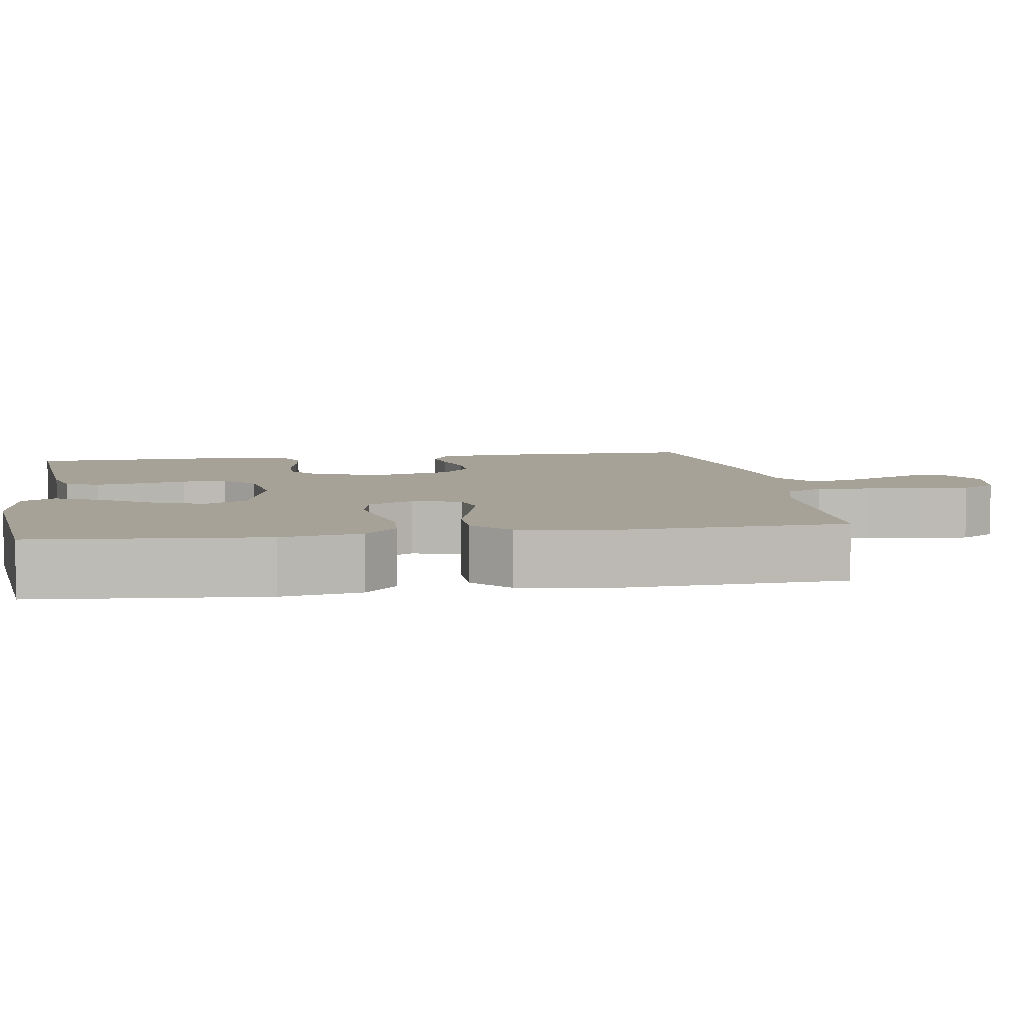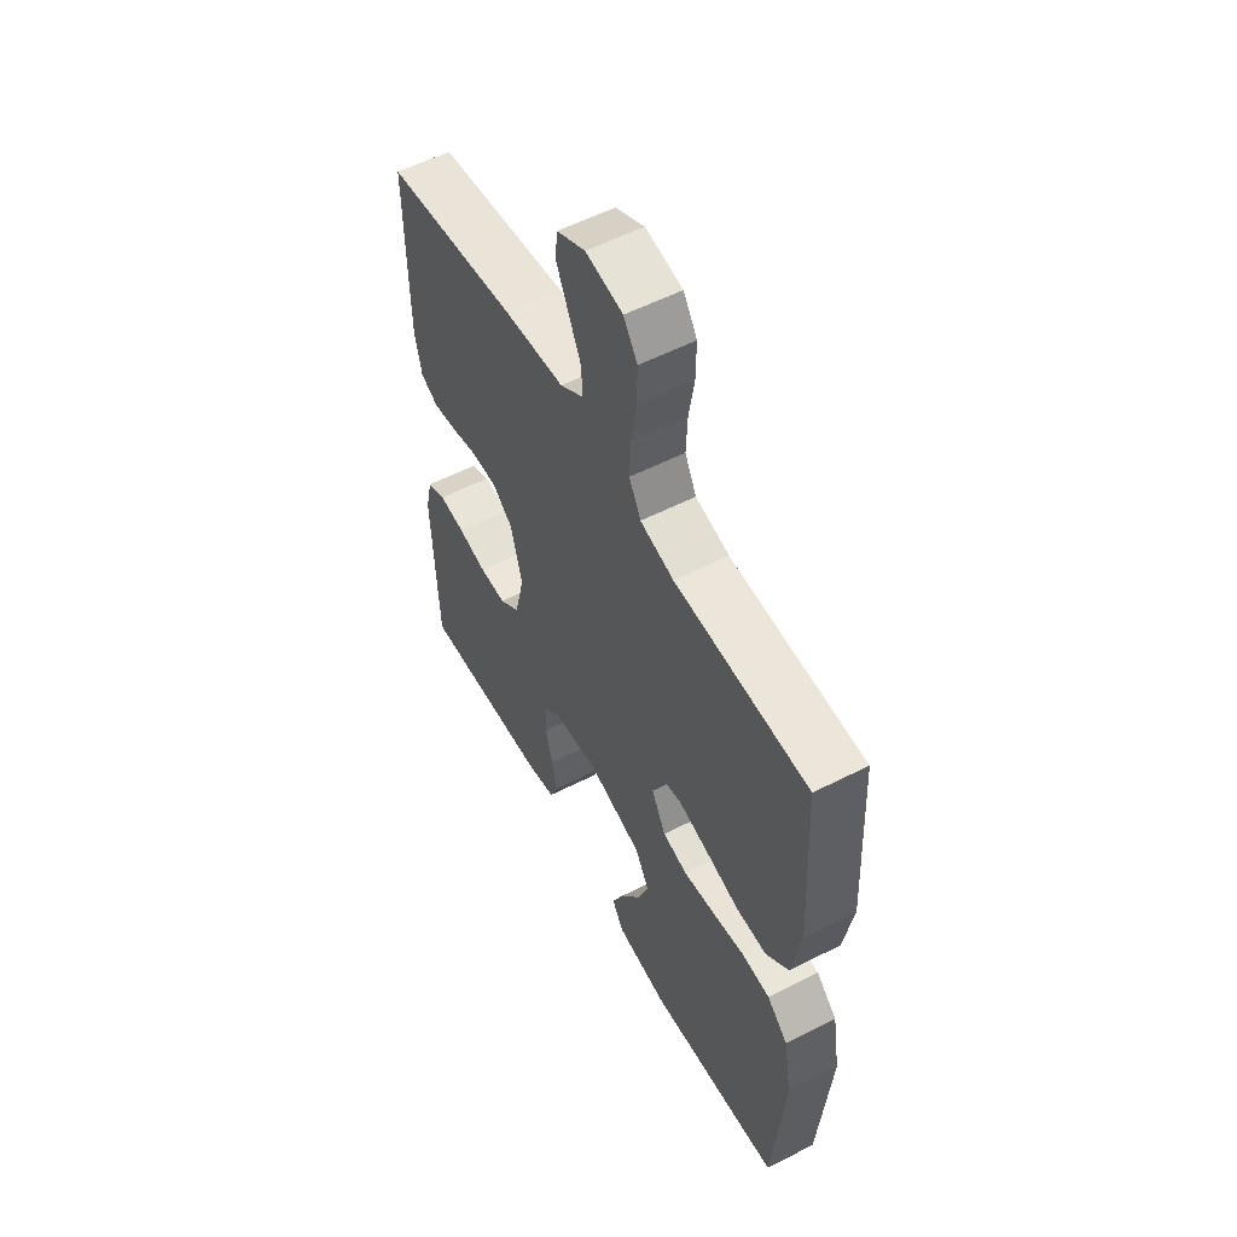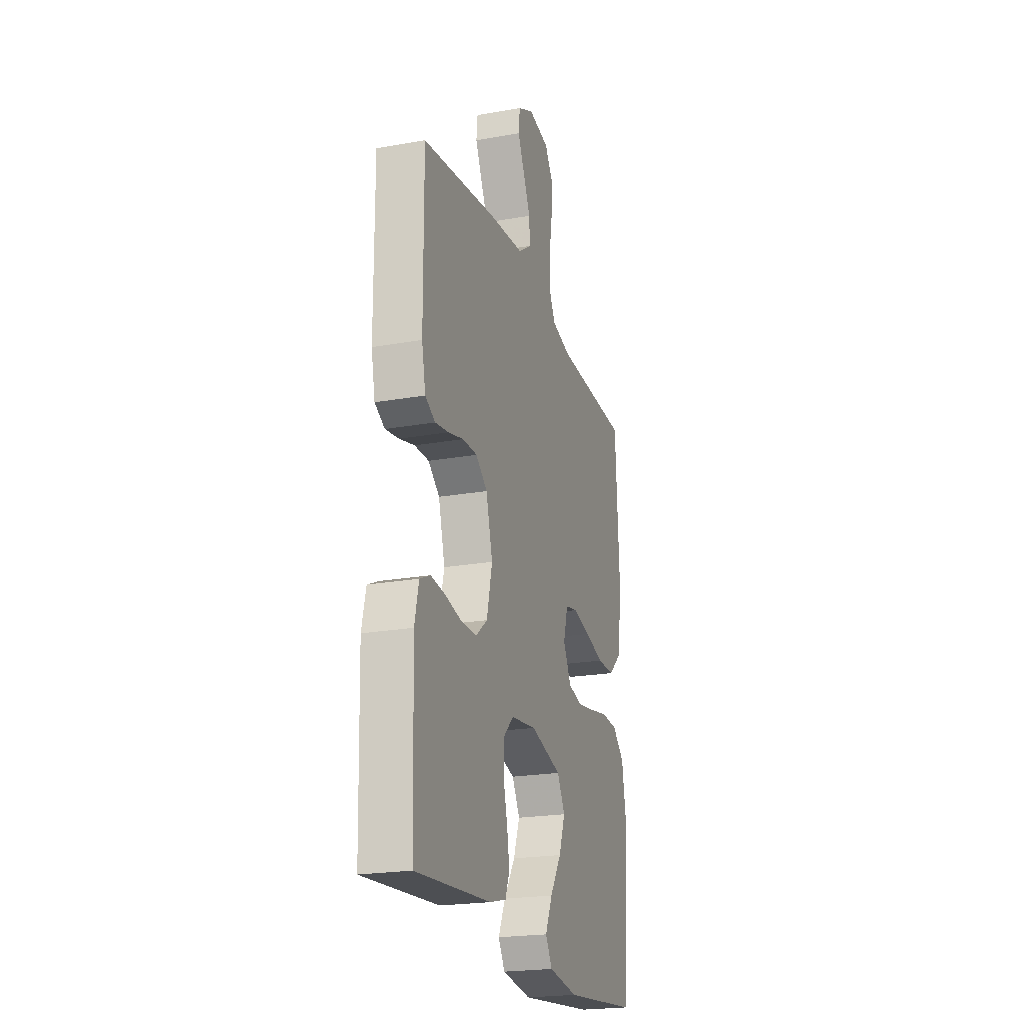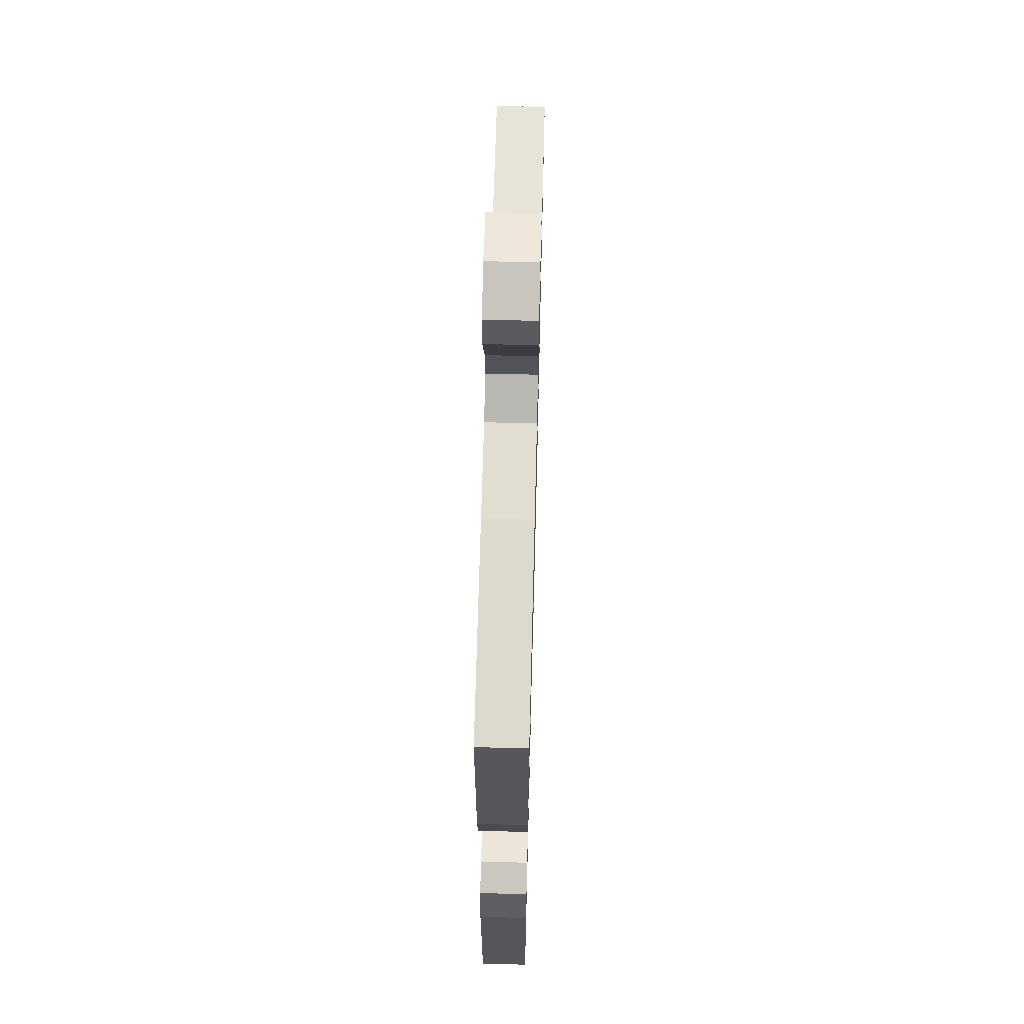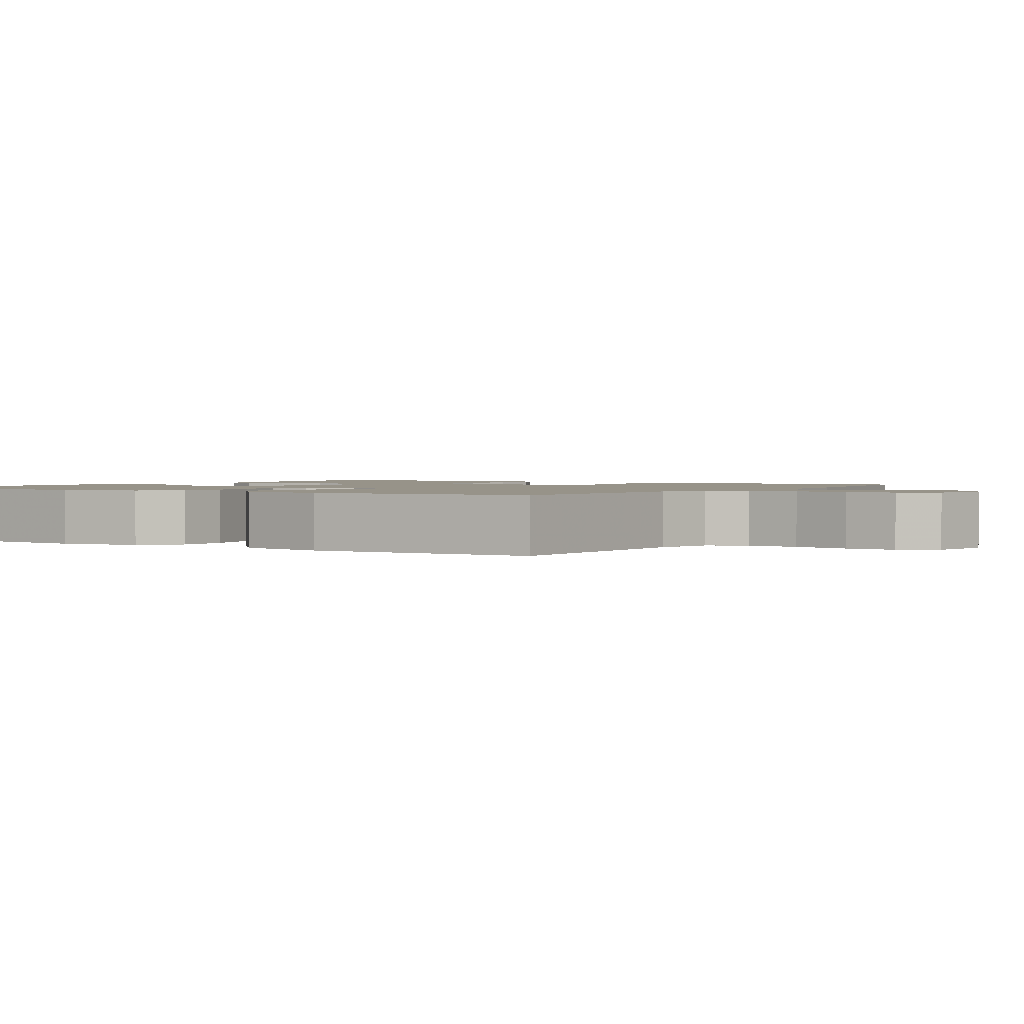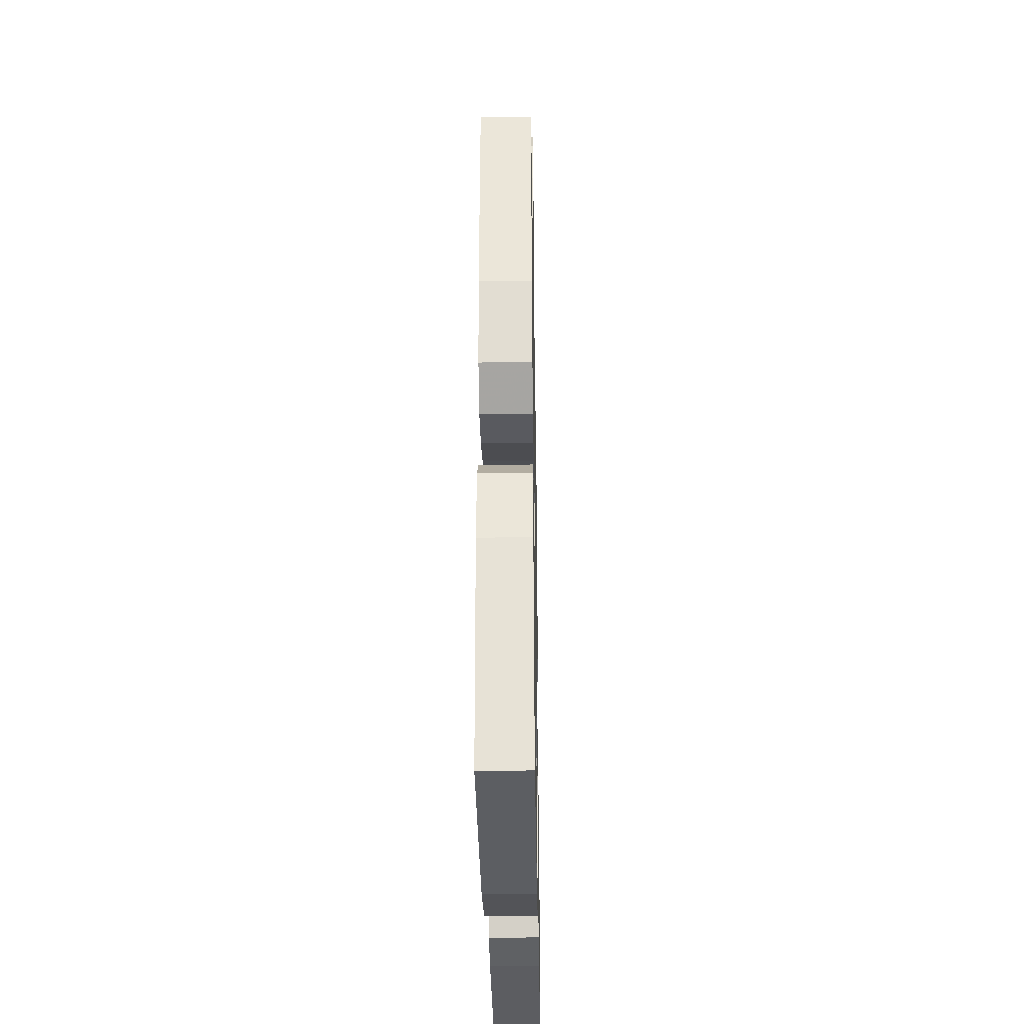
<metadata>
{"format":"obj","ext":"obj","renderer":"f3d","projection":"perspective","resolution":1024,"background":"white","views":[{"elev":6.5,"azim":-98.9,"up":"+Y"},{"elev":55.9,"azim":-118.2,"up":"+Z"},{"elev":-22.1,"azim":107.3,"up":"+Z"},{"elev":63.0,"azim":91.5,"up":"+Z"},{"elev":1.5,"azim":-57.2,"up":"+Y"},{"elev":-31.9,"azim":-89.0,"up":"+Z"}]}
</metadata>
<code>
v -0.5 0.07 0.5
v -0.2 0.07 0.508
v -0.124 0.07 0.527
v -0.098 0.07 0.577
v -0.101 0.07 0.645
v -0.113 0.07 0.719
v -0.114 0.07 0.785
v -0.083 0.07 0.832
v 0 0.07 0.847
v 0.064 0.07 0.815
v 0.069 0.07 0.766
v 0.042 0.07 0.708
v 0.014 0.07 0.648
v 0.011 0.07 0.596
v 0.064 0.07 0.559
v 0.2 0.07 0.545
v 0.5 0.07 0.5
v 0.498 0.07 0.2
v 0.483 0.07 0.127
v 0.443 0.07 0.106
v 0.389 0.07 0.115
v 0.328 0.07 0.131
v 0.27 0.07 0.132
v 0.224 0.07 0.096
v 0.198 0.07 0
v 0.22 0.07 -0.093
v 0.266 0.07 -0.13
v 0.327 0.07 -0.131
v 0.392 0.07 -0.117
v 0.451 0.07 -0.11
v 0.494 0.07 -0.13
v 0.51 0.07 -0.2
v 0.5 0.07 -0.5
v 0.2 0.07 -0.476
v 0.134 0.07 -0.459
v 0.117 0.07 -0.416
v 0.127 0.07 -0.357
v 0.143 0.07 -0.294
v 0.142 0.07 -0.236
v 0.101 0.07 -0.196
v 0 0.07 -0.183
v -0.124 0.07 -0.217
v -0.155 0.07 -0.272
v -0.13 0.07 -0.339
v -0.085 0.07 -0.408
v -0.057 0.07 -0.469
v -0.083 0.07 -0.513
v -0.2 0.07 -0.53
v -0.5 0.07 -0.5
v -0.525 0.07 -0.2
v -0.507 0.07 -0.095
v -0.46 0.07 -0.052
v -0.395 0.07 -0.048
v -0.322 0.07 -0.062
v -0.252 0.07 -0.073
v -0.196 0.07 -0.06
v -0.164 0.07 0
v -0.182 0.07 0.064
v -0.232 0.07 0.075
v -0.301 0.07 0.058
v -0.376 0.07 0.037
v -0.445 0.07 0.037
v -0.496 0.07 0.083
v -0.516 0.07 0.2
v -0.5 0 0.5
v -0.2 0 0.508
v -0.124 0 0.527
v -0.098 0 0.577
v -0.101 0 0.645
v -0.113 0 0.719
v -0.114 0 0.785
v -0.083 0 0.832
v 0 0 0.847
v 0.064 0 0.815
v 0.069 0 0.766
v 0.042 0 0.708
v 0.014 0 0.648
v 0.011 0 0.596
v 0.064 0 0.559
v 0.2 0 0.545
v 0.5 0 0.5
v 0.498 0 0.2
v 0.483 0 0.127
v 0.443 0 0.106
v 0.389 0 0.115
v 0.328 0 0.131
v 0.27 0 0.132
v 0.224 0 0.096
v 0.198 0 0
v 0.22 0 -0.093
v 0.266 0 -0.13
v 0.327 0 -0.131
v 0.392 0 -0.117
v 0.451 0 -0.11
v 0.494 0 -0.13
v 0.51 0 -0.2
v 0.5 0 -0.5
v 0.2 0 -0.476
v 0.134 0 -0.459
v 0.117 0 -0.416
v 0.127 0 -0.357
v 0.143 0 -0.294
v 0.142 0 -0.236
v 0.101 0 -0.196
v 0 0 -0.183
v -0.124 0 -0.217
v -0.155 0 -0.272
v -0.13 0 -0.339
v -0.085 0 -0.408
v -0.057 0 -0.469
v -0.083 0 -0.513
v -0.2 0 -0.53
v -0.5 0 -0.5
v -0.525 0 -0.2
v -0.507 0 -0.095
v -0.46 0 -0.052
v -0.395 0 -0.048
v -0.322 0 -0.062
v -0.252 0 -0.073
v -0.196 0 -0.06
v -0.164 0 0
v -0.182 0 0.064
v -0.232 0 0.075
v -0.301 0 0.058
v -0.376 0 0.037
v -0.445 0 0.037
v -0.496 0 0.083
v -0.516 0 0.2
f 64 1 2
f 63 64 2
f 62 63 2
f 61 62 2
f 60 61 2
f 59 60 2 3
f 58 59 3 4
f 57 58 4
f 52 53 54
f 51 52 54
f 50 51 54
f 49 50 54
f 48 49 54
f 47 48 54
f 46 47 54
f 45 46 54
f 44 45 54
f 43 44 54 55
f 42 43 55 56
f 36 37 38
f 35 36 38
f 34 35 38
f 33 34 38
f 32 33 38
f 31 32 38
f 30 31 38
f 29 30 38
f 28 29 38
f 27 28 38 39
f 26 27 39 40
f 20 21 22
f 19 20 22
f 18 19 22
f 17 18 22
f 16 17 22
f 15 16 22
f 14 15 22 23
f 11 12 13
f 10 11 13
f 9 10 13
f 8 9 13
f 7 8 13
f 6 7 13
f 5 6 13
f 4 5 13 14
f 14 23 24
f 4 14 24
f 57 4 24
f 57 24 25
f 56 57 25
f 42 56 25
f 41 42 25
f 25 26 40 41
f 66 65 128
f 66 128 127
f 66 127 126
f 66 126 125
f 66 125 124
f 67 66 124 123
f 68 67 123 122
f 68 122 121
f 118 117 116
f 118 116 115
f 118 115 114
f 118 114 113
f 118 113 112
f 118 112 111
f 118 111 110
f 118 110 109
f 118 109 108
f 119 118 108 107
f 120 119 107 106
f 102 101 100
f 102 100 99
f 102 99 98
f 102 98 97
f 102 97 96
f 102 96 95
f 102 95 94
f 102 94 93
f 102 93 92
f 103 102 92 91
f 104 103 91 90
f 86 85 84
f 86 84 83
f 86 83 82
f 86 82 81
f 86 81 80
f 86 80 79
f 87 86 79 78
f 77 76 75
f 77 75 74
f 77 74 73
f 77 73 72
f 77 72 71
f 77 71 70
f 77 70 69
f 78 77 69 68
f 88 87 78
f 88 78 68
f 88 68 121
f 89 88 121
f 89 121 120
f 89 120 106
f 89 106 105
f 105 104 90 89
f 1 65 66 2
f 2 66 67 3
f 3 67 68 4
f 4 68 69 5
f 5 69 70 6
f 6 70 71 7
f 7 71 72 8
f 8 72 73 9
f 9 73 74 10
f 10 74 75 11
f 11 75 76 12
f 12 76 77 13
f 13 77 78 14
f 14 78 79 15
f 15 79 80 16
f 16 80 81 17
f 17 81 82 18
f 18 82 83 19
f 19 83 84 20
f 20 84 85 21
f 21 85 86 22
f 22 86 87 23
f 23 87 88 24
f 24 88 89 25
f 25 89 90 26
f 26 90 91 27
f 27 91 92 28
f 28 92 93 29
f 29 93 94 30
f 30 94 95 31
f 31 95 96 32
f 32 96 97 33
f 33 97 98 34
f 34 98 99 35
f 35 99 100 36
f 36 100 101 37
f 37 101 102 38
f 38 102 103 39
f 39 103 104 40
f 40 104 105 41
f 41 105 106 42
f 42 106 107 43
f 43 107 108 44
f 44 108 109 45
f 45 109 110 46
f 46 110 111 47
f 47 111 112 48
f 48 112 113 49
f 49 113 114 50
f 50 114 115 51
f 51 115 116 52
f 52 116 117 53
f 53 117 118 54
f 54 118 119 55
f 55 119 120 56
f 56 120 121 57
f 57 121 122 58
f 58 122 123 59
f 59 123 124 60
f 60 124 125 61
f 61 125 126 62
f 62 126 127 63
f 63 127 128 64
f 64 128 65 1

</code>
